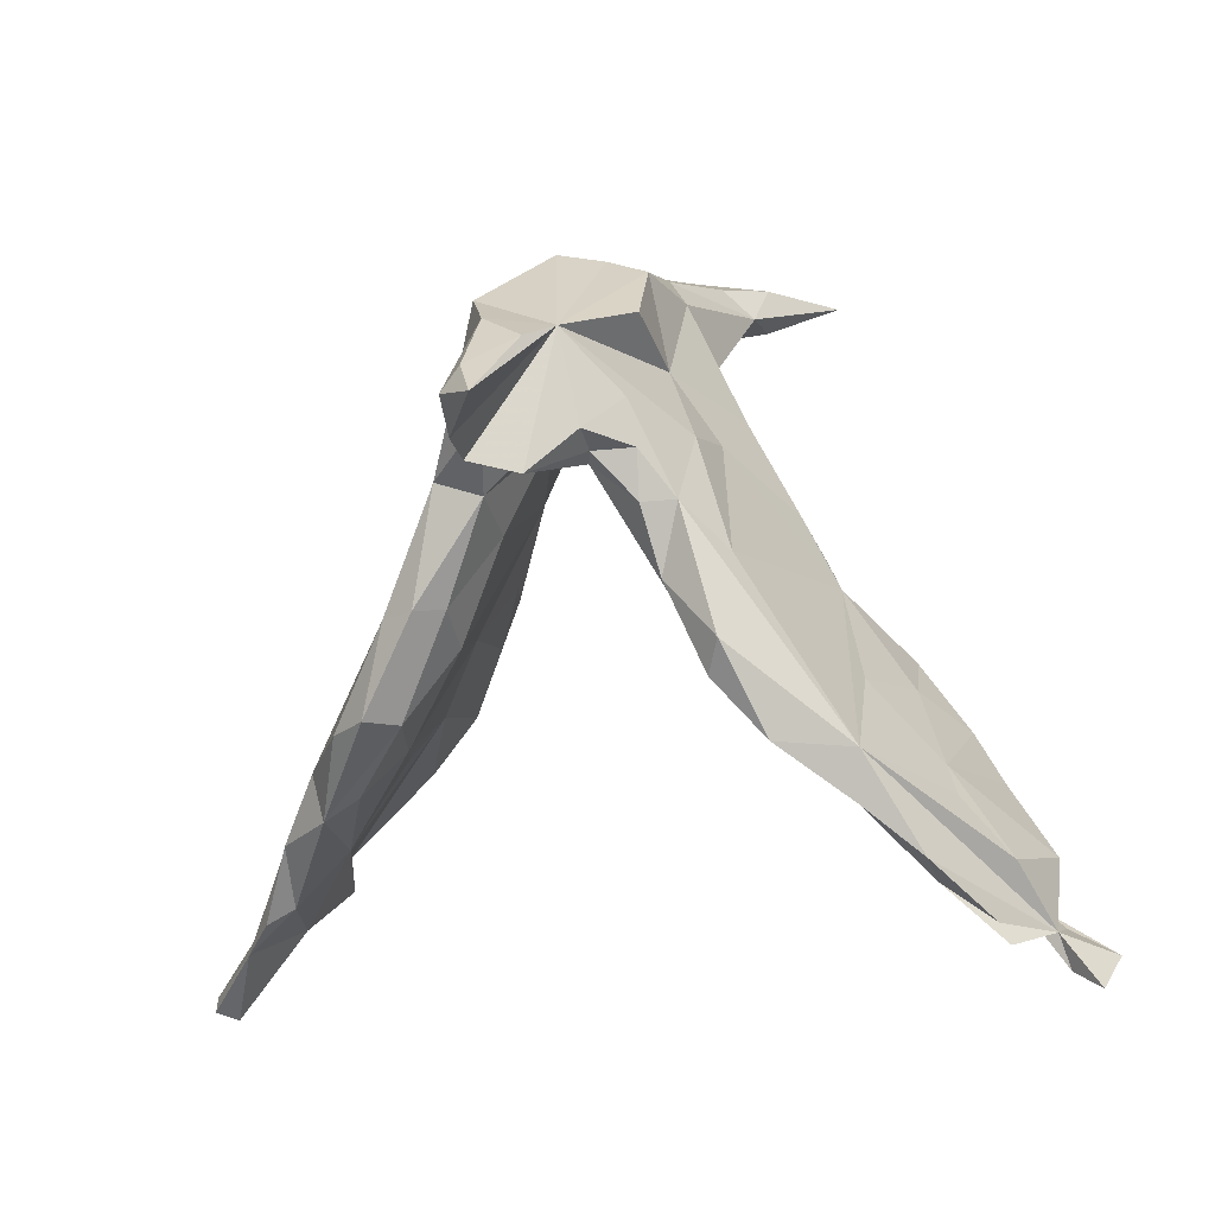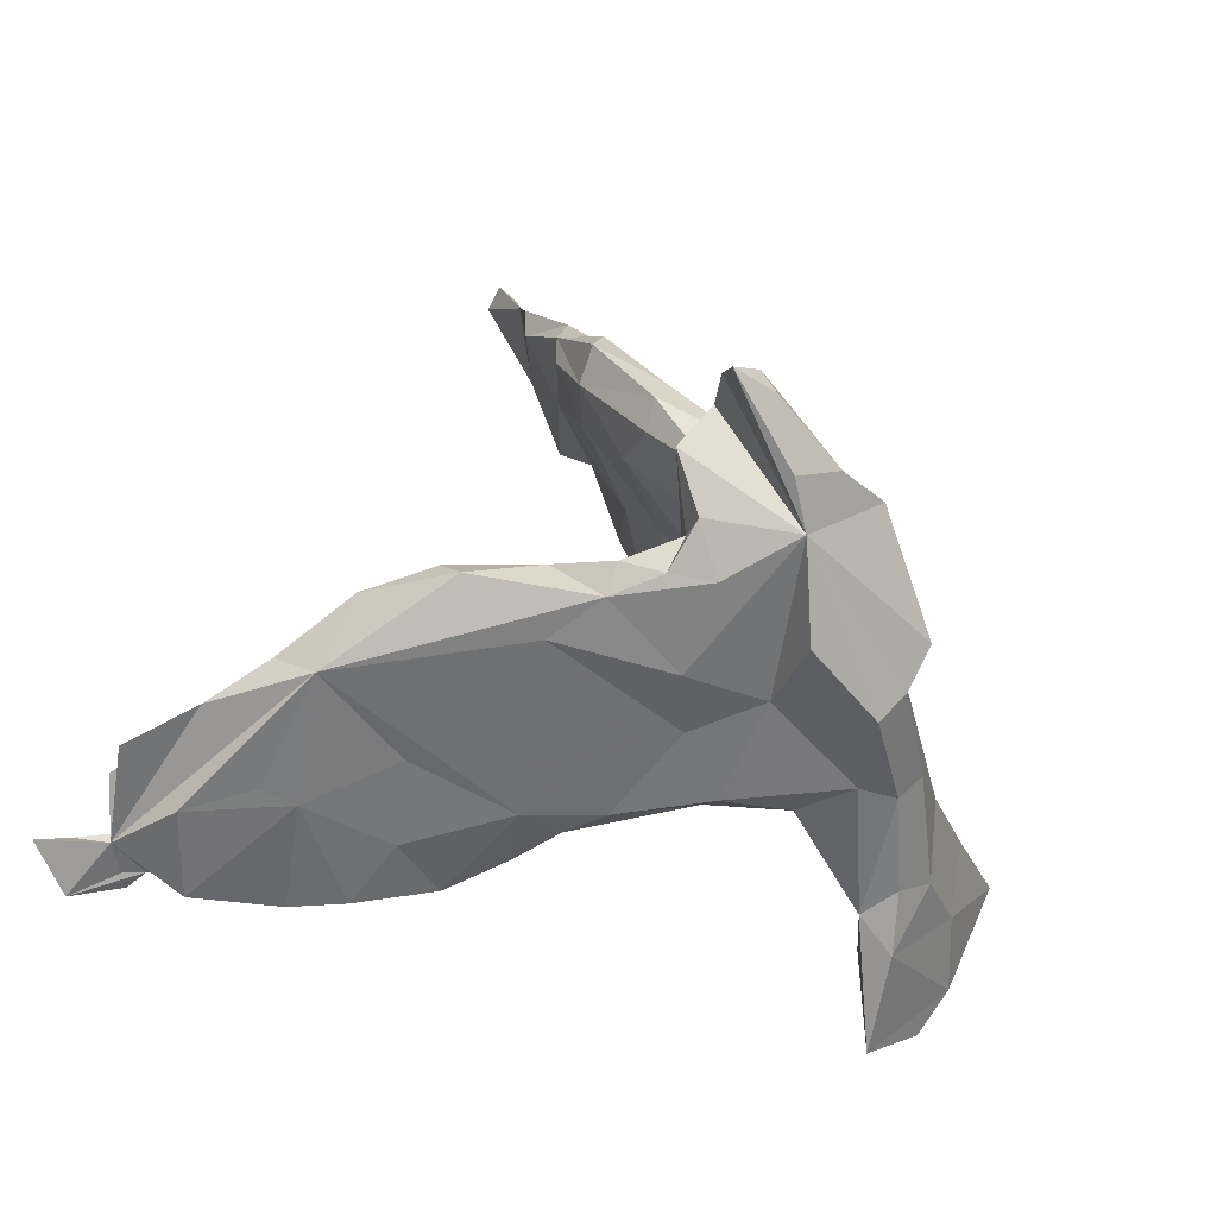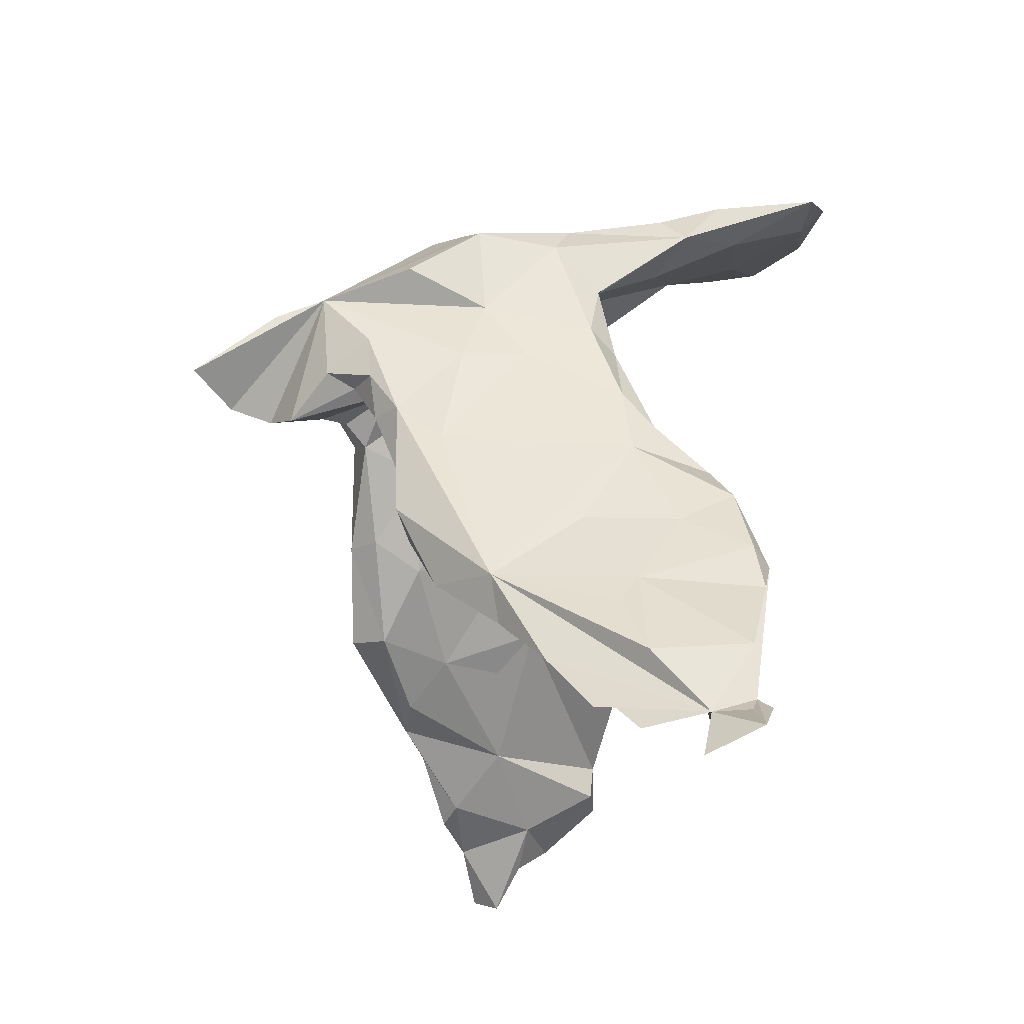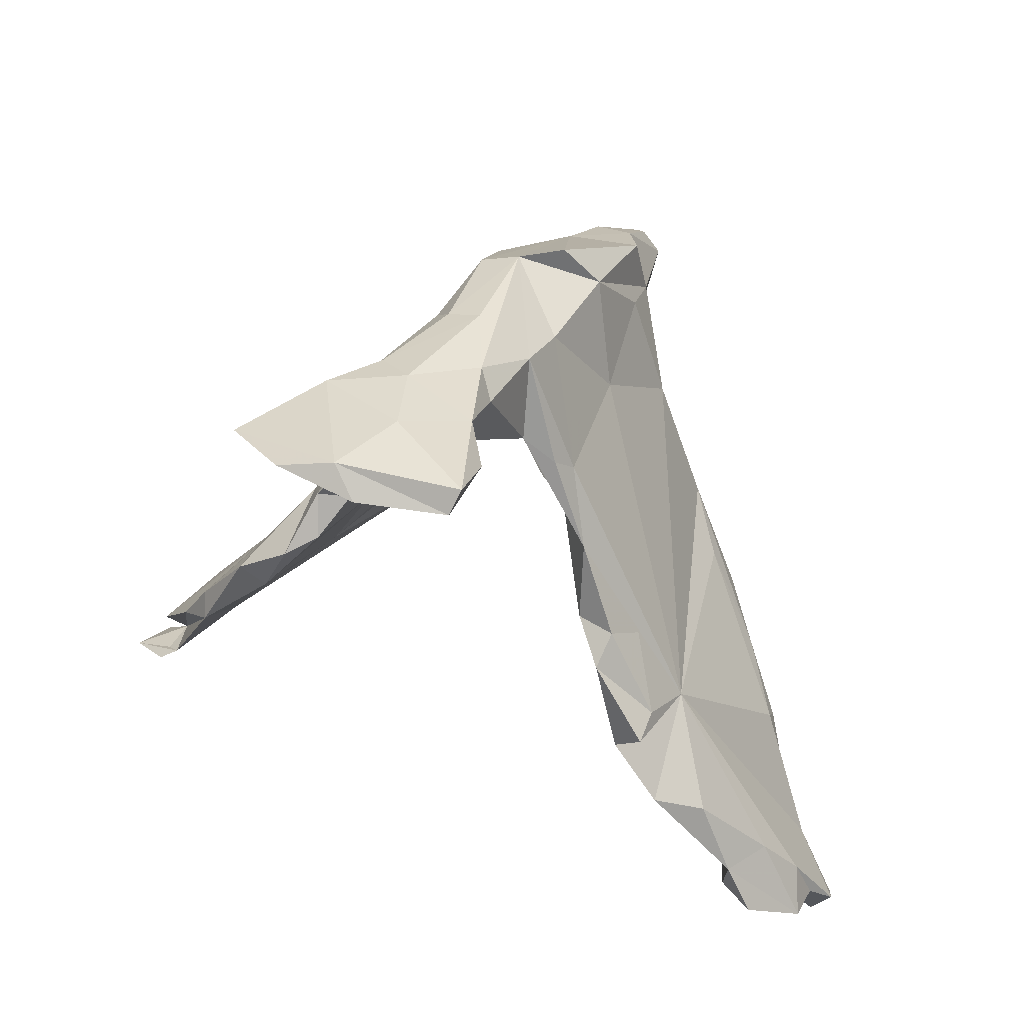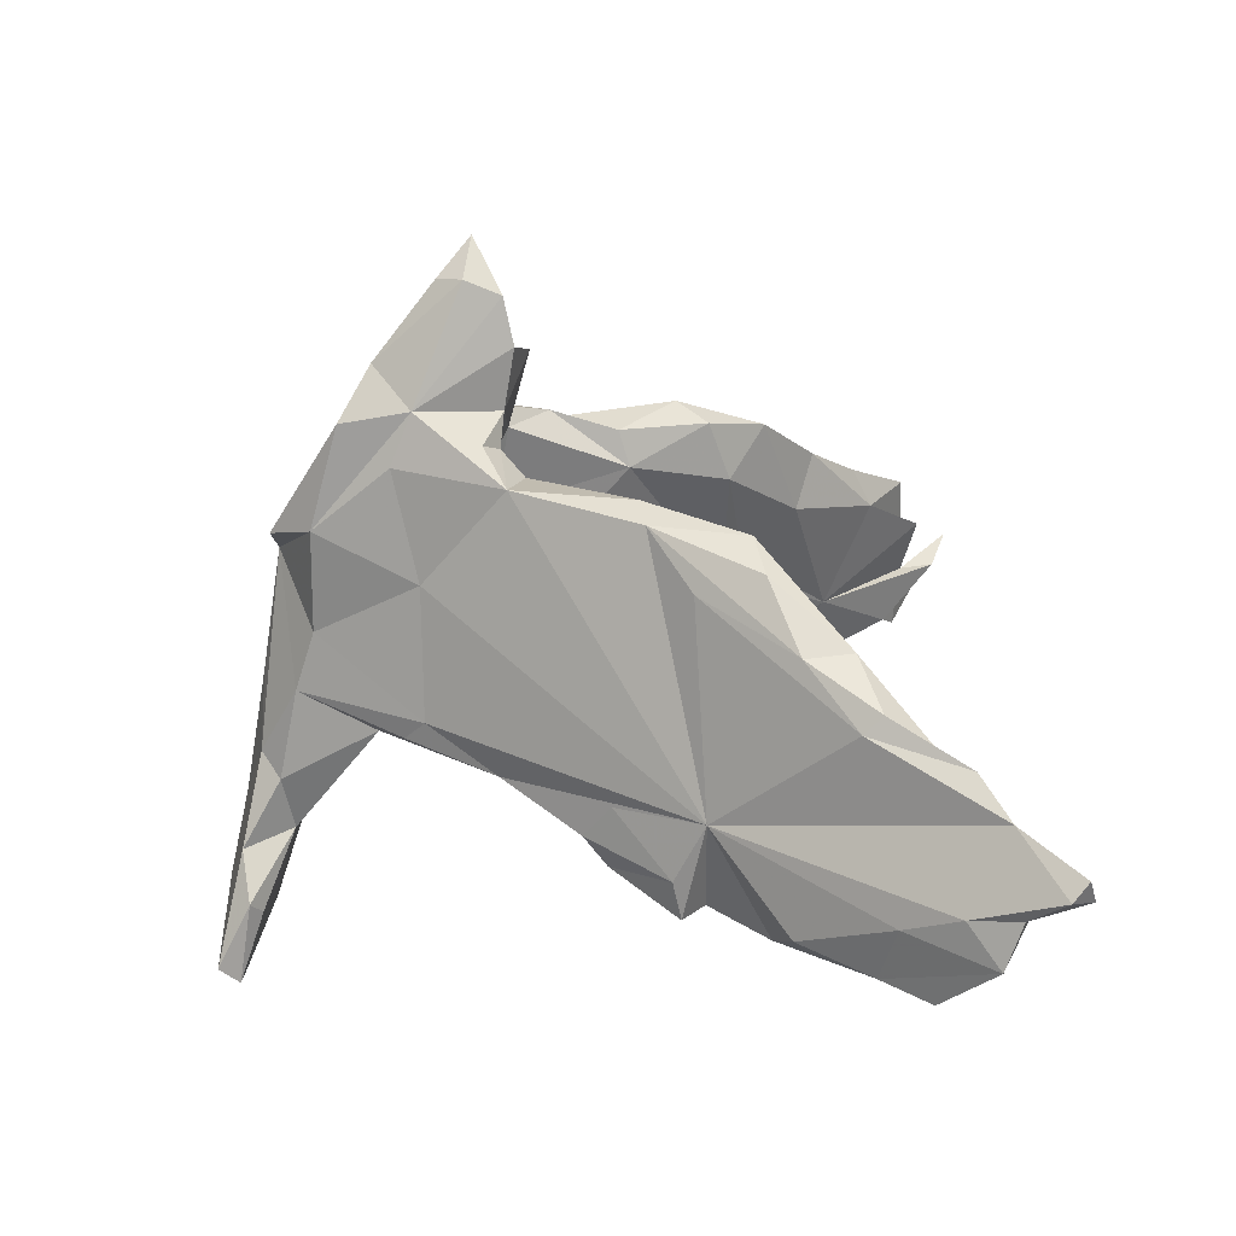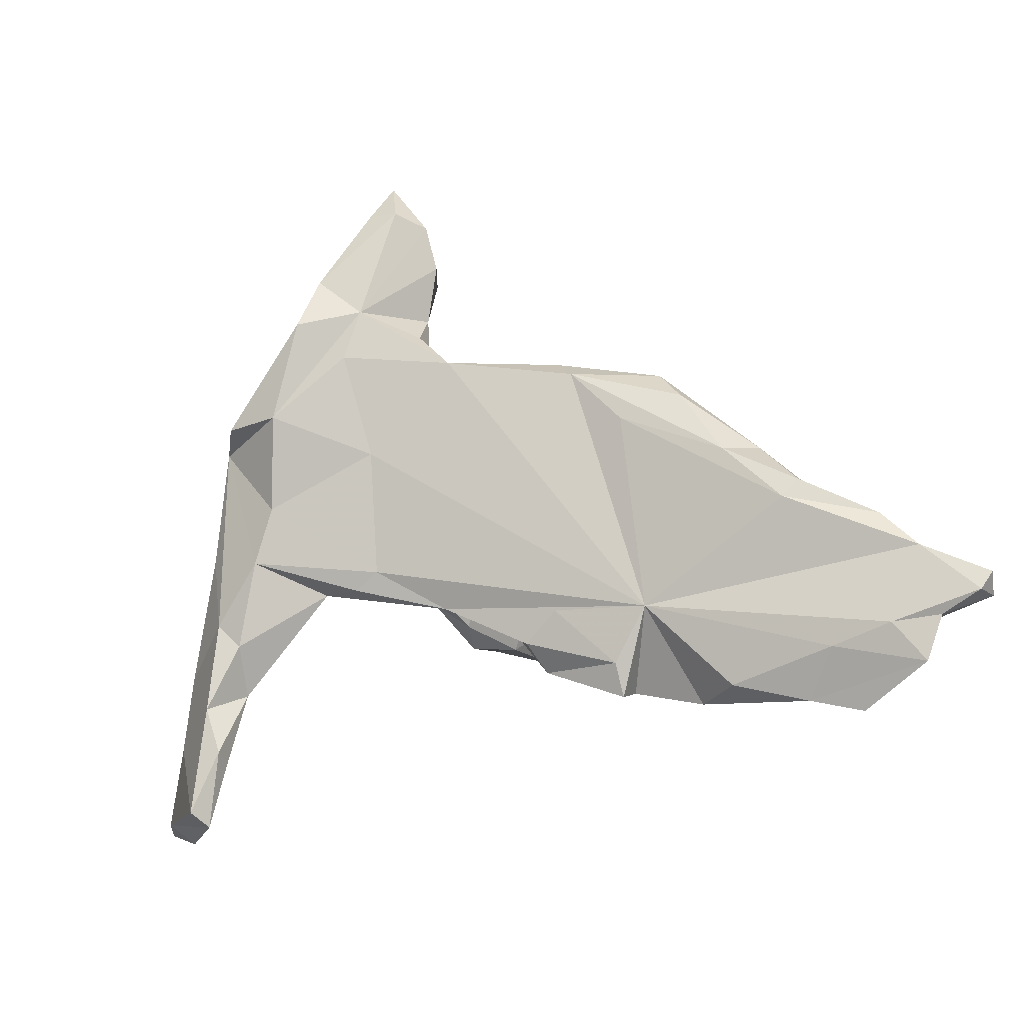
<metadata>
{"format":"obj","ext":"obj","renderer":"f3d","projection":"perspective","resolution":1024,"background":"white","views":[{"elev":-8.4,"azim":22.2,"up":"+Y"},{"elev":43.8,"azim":118.4,"up":"+Z"},{"elev":-16.8,"azim":77.4,"up":"+Y"},{"elev":46.7,"azim":-152.5,"up":"+Y"},{"elev":21.7,"azim":-90.2,"up":"+Z"},{"elev":1.2,"azim":-104.5,"up":"+Z"}]}
</metadata>
<code>
v 0.6499 -0.5587 -0.08779
v 0.582 -0.4833 -0.1211
v 0.6553 -0.5137 -0.1755
v 0.5778 -0.4724 -0.2129
v 0.5517 -0.4555 -0.1979
v 0.5995 -0.5357 -0.1211
v 0.5401 -0.5024 -0.03078
v 0.569 -0.3789 -0.1906
v 0.5415 -0.4749 0.03789
v 0.5464 -0.3888 -0.04325
v 0.4852 -0.2725 -0.2388
v 0.4584 -0.4204 0.02866
v 0.4738 -0.3025 -0.02208
v 0.4564 -0.3518 -0.1297
v 0.422 -0.225 -0.2669
v 0.4606 -0.3919 0.08586
v 0.4497 -0.2586 -0.05613
v 0.391 -0.2509 0.151
v 0.3842 -0.3235 0.1376
v 0.3864 -0.1461 -0.1405
v 0.439 -0.1978 -0.2375
v 0.3536 -0.1435 0.001038
v 0.3005 -0.1858 -0.03352
v 0.3157 -0.1208 -0.2285
v 0.3431 -0.2977 0.06371
v 0.3606 -0.09562 -0.2344
v 0.2924 -0.004576 -0.09443
v 0.2763 -0.0339 -0.2221
v 0.2279 -0.1927 0.1503
v 0.3215 -0.2171 -0.007121
v 0.2898 -0.2452 0.2141
v 0.2382 -0.1142 0.2664
v 0.2576 0.04229 -0.1401
v 0.2344 0.1018 -0.09511
v 0.2364 -0.01435 -0.1791
v 0.2341 0.008718 0.1966
v 0.2153 -0.161 0.24
v 0.1819 0.07067 0.2585
v 0.2049 0.04511 -0.1241
v 0.1477 -0.04725 0.196
v 0.1817 0.4908 -0.4457
v 0.1456 0.2 -0.1087
v 0.2239 -0.04741 -0.02358
v 0.1227 0.1372 0.007272
v 0.1301 0.01992 0.1242
v 0.1551 -0.03123 0.2495
v 0.1181 0.4902 -0.2984
v 0.1052 0.433 -0.3308
v 0.1673 0.182 0.04569
v 0.125 0.2042 0.2967
v 0.1378 0.06559 0.2849
v 0.09425 0.4745 -0.4552
v 0.166 0.2352 -0.06251
v 0.1385 0.1362 0.2945
v 0.1666 0.1759 0.1501
v 0.11 0.3229 -0.09045
v -0.002476 0.5397 -0.476
v 0.07598 0.4752 -0.21
v 0.1107 0.2795 0.1017
v 0.1157 0.3348 0.2284
v 0.09041 0.4063 -0.02191
v 0.08013 0.1424 0.157
v 0.08454 0.1543 0.3558
v 0.0532 0.2919 0.3599
v 0.07623 0.289 -0.05882
v 0.06607 0.1211 0.2825
v 0.115 0.4342 -0.2429
v 0.08138 0.4234 0.1054
v 0.08143 0.3799 -0.1085
v 0.07855 0.1329 0.3102
v 0.04497 0.3502 -0.1112
v 0.07519 0.2032 0.08381
v 0.05203 0.4514 -0.05544
v 0.02461 0.3956 -0.2128
v 0.02537 0.4396 0.1217
v 0.01194 0.2744 0.0335
v 0.002009 0.465 -0.05014
v 0.07326 0.5257 -0.5058
v 0.04016 0.211 0.1184
v 0.02347 0.1645 0.5647
v 0.01541 0.4989 -0.2428
v -0.03268 0.4446 0.1633
v -0.03895 0.1747 0.5195
v -0.04478 0.5058 -0.5017
v -0.01255 0.2115 0.5143
v -0.03497 0.1222 0.4966
v 0.03661 0.2632 0.4348
v -0.05292 0.1979 0.1233
v -0.03422 0.2991 0.4043
v -0.04638 0.1073 0.4297
v 0.02613 0.08915 0.4054
v -0.06535 0.2792 -0.005054
v -0.01971 0.3641 -0.131
v -0.03252 0.1632 0.2406
v -0.02944 0.5216 -0.3513
v -0.08393 0.3839 0.1839
v -0.0905 0.2432 0.3541
v -0.08141 0.4129 -0.04947
v -0.09849 0.2989 -0.1018
v -0.08595 0.439 -0.1815
v -0.05514 0.4676 -0.1506
v -0.07929 0.3435 0.3336
v -0.04992 0.1221 0.3425
v -0.06785 0.4228 -0.2632
v -0.08005 0.1267 0.2989
v -0.05507 0.4582 -0.3796
v -0.1477 0.2604 -0.09141
v -0.1221 0.2097 -0.08136
v -0.1102 0.1492 0.3128
v -0.09422 0.09279 0.2635
v -0.1045 0.2727 0.2804
v -0.1088 0.05542 0.1659
v -0.08047 0.3855 0.03711
v -0.1355 0.2347 0.1256
v -0.108 0.4939 -0.2783
v -0.1374 0.4651 -0.3607
v -0.1372 0.1366 -0.04126
v -0.1745 0.5279 -0.4315
v -0.1656 0.1156 0.2709
v -0.165 0.2312 -0.06157
v -0.1678 0.4978 -0.4564
v -0.1758 -0.09524 0.1553
v -0.1562 0.4815 -0.3406
v -0.2107 0.02936 -0.1125
v -0.2493 -0.06437 0.252
v -0.1623 -0.05208 0.2324
v -0.3879 -0.1426 -0.107
v -0.1973 -0.05727 0.2682
v -0.2129 0.1306 -0.1187
v -0.3093 -0.1624 -0.07426
v -0.23 -0.06014 -0.01199
v -0.2287 0.01907 -0.1607
v -0.2615 -0.05119 -0.17
v -0.2863 -0.01585 -0.2167
v -0.2434 -0.2033 0.2012
v -0.2894 -0.2259 0.08487
v -0.2892 0.01852 -0.1698
v -0.3385 -0.295 0.1376
v -0.2805 -0.2011 0.2491
v -0.3119 -0.02062 -0.1174
v -0.3381 -0.1441 -0.2472
v -0.3961 -0.3266 0.1348
v -0.3807 -0.1115 -0.2475
v -0.3754 -0.09938 -0.1952
v -0.3384 -0.2271 -0.01817
v -0.3391 -0.2152 0.2181
v -0.4152 -0.2576 0.1348
v -0.3153 -0.1255 0.1818
v -0.4451 -0.3542 -0.04285
v -0.4857 -0.3286 0.06206
v -0.4163 -0.2279 -0.2584
v -0.5461 -0.3512 -0.2432
v -0.4982 -0.4408 0.02321
v -0.4827 -0.3553 0.08804
v -0.4861 -0.25 -0.2228
v -0.5361 -0.4042 -0.2358
v -0.5381 -0.4646 0.03728
v -0.5554 -0.4665 -0.1215
v -0.5919 -0.4197 -0.2554
v -0.6117 -0.5297 -0.1176
v -0.5912 -0.5055 -0.008816
v -0.5758 -0.3734 -0.1594
v -0.6229 -0.4478 -0.1214
v -0.6473 -0.5993 -0.084
v -0.6769 -0.5656 -0.07148
v -0.6488 -0.5165 -0.1096
v -0.6531 -0.4922 -0.1776
v -0.6668 -0.588 -0.0465
f 77 73 58
f 67 58 73
f 81 77 58
f 75 73 77
f 113 96 75
f 82 75 96
f 98 113 75
f 114 96 113
f 68 64 60
f 59 60 64
f 97 102 96
f 82 96 102
f 111 97 96
f 114 111 96
f 119 97 111
f 64 87 80
f 85 80 87
f 86 64 80
f 85 87 89
f 64 89 87
f 83 85 89
f 80 85 83
f 97 83 89
f 102 97 89
f 64 102 89
f 86 83 97
f 86 80 83
f 75 77 101
f 81 101 77
f 98 75 101
f 68 73 75
f 73 68 61
f 59 61 68
f 67 73 61
f 64 75 82
f 64 68 75
f 59 68 60
f 102 64 82
f 3 2 1
f 6 1 2
f 165 163 166
f 167 166 163
f 164 165 166
f 161 163 165
f 127 163 161
f 168 161 165
f 14 6 2
f 7 14 2
f 5 6 14
f 5 1 6
f 162 167 163
f 160 166 167
f 167 158 160
f 164 160 158
f 3 5 4
f 2 4 5
f 3 1 5
f 152 167 162
f 127 162 163
f 155 152 162
f 159 167 152
f 158 167 159
f 156 158 159
f 149 158 156
f 152 156 159
f 152 149 156
f 153 158 149
f 2 3 4
f 164 168 165
f 164 161 168
f 158 161 164
f 160 164 166
f 59 49 53
f 34 53 49
f 61 59 53
f 55 49 59
f 120 113 98
f 107 120 98
f 114 113 120
f 99 107 98
f 129 120 107
f 99 71 92
f 76 92 71
f 108 99 92
f 93 71 99
f 65 76 71
f 88 92 76
f 56 65 71
f 44 76 65
f 61 53 56
f 42 56 53
f 67 61 56
f 129 107 99
f 100 99 98
f 104 93 99
f 74 71 93
f 56 71 69
f 67 69 71
f 42 65 56
f 67 56 69
f 100 104 99
f 74 93 104
f 67 71 74
f 48 67 74
f 48 74 104
f 106 48 104
f 41 67 48
f 116 106 104
f 121 106 116
f 123 116 104
f 52 48 106
f 41 48 52
f 84 52 106
f 123 121 116
f 118 121 123
f 84 106 121
f 78 52 84
f 42 44 65
f 72 76 44
f 57 84 121
f 115 123 104
f 118 95 57
f 47 57 95
f 121 118 57
f 115 95 118
f 81 95 115
f 123 115 118
f 58 67 47
f 41 47 67
f 47 81 58
f 95 81 47
f 115 101 81
f 100 101 115
f 19 16 18
f 2 18 16
f 104 100 115
f 98 101 100
f 41 52 78
f 57 78 84
f 97 90 86
f 64 86 90
f 91 64 90
f 63 64 91
f 50 64 63
f 70 63 91
f 97 103 90
f 91 90 103
f 109 103 97
f 66 91 103
f 94 66 103
f 70 91 66
f 54 63 70
f 97 119 109
f 105 109 119
f 103 109 105
f 110 105 119
f 94 103 105
f 110 94 105
f 79 66 94
f 51 70 66
f 50 63 54
f 51 54 70
f 38 54 51
f 119 111 114
f 127 119 114
f 88 94 110
f 112 88 110
f 62 66 79
f 88 79 94
f 40 66 62
f 72 62 79
f 54 38 50
f 64 50 38
f 55 38 36
f 18 36 38
f 49 55 36
f 64 38 55
f 76 79 88
f 44 62 72
f 76 72 79
f 59 64 55
f 40 51 66
f 108 92 88
f 45 62 44
f 127 114 120
f 129 127 120
f 117 108 88
f 117 99 108
f 39 44 42
f 34 42 53
f 127 125 119
f 128 119 125
f 148 125 127
f 110 119 128
f 126 110 128
f 46 51 40
f 38 51 46
f 32 38 46
f 117 88 112
f 126 112 110
f 45 40 62
f 122 117 112
f 23 40 45
f 150 147 148
f 125 148 147
f 127 150 148
f 154 147 150
f 57 41 78
f 47 41 57
f 149 136 138
f 135 138 136
f 22 18 17
f 13 17 18
f 161 150 127
f 145 130 136
f 131 136 130
f 149 145 136
f 149 130 145
f 10 17 13
f 143 127 144
f 140 144 127
f 23 14 30
f 25 30 14
f 29 23 30
f 24 14 23
f 20 22 17
f 21 20 17
f 27 22 20
f 134 143 144
f 141 127 143
f 133 130 141
f 151 141 130
f 24 15 14
f 5 14 15
f 26 15 24
f 11 21 17
f 26 20 21
f 127 141 151
f 155 127 151
f 134 141 143
f 133 141 134
f 153 142 154
f 147 154 142
f 146 147 142
f 135 142 138
f 149 138 142
f 10 13 18
f 2 5 15
f 157 154 150
f 149 142 153
f 157 153 154
f 161 153 157
f 12 9 16
f 2 16 9
f 19 12 16
f 2 9 12
f 2 10 18
f 25 14 12
f 7 12 14
f 155 162 127
f 2 8 10
f 17 10 8
f 151 152 155
f 149 152 130
f 151 130 152
f 11 2 15
f 2 11 8
f 17 8 11
f 2 12 7
f 31 37 29
f 40 29 37
f 25 31 29
f 146 139 125
f 128 125 139
f 142 139 146
f 33 27 28
f 26 28 27
f 35 33 28
f 35 43 39
f 44 39 43
f 33 35 39
f 24 43 35
f 140 127 137
f 129 137 127
f 27 18 22
f 36 18 27
f 136 131 122
f 117 122 131
f 135 136 122
f 40 23 29
f 46 40 37
f 128 135 126
f 122 126 135
f 139 135 128
f 112 126 122
f 142 135 139
f 147 146 125
f 32 31 18
f 19 18 31
f 37 31 32
f 46 37 32
f 34 27 33
f 24 35 28
f 42 33 39
f 117 124 132
f 133 132 124
f 129 117 132
f 137 129 132
f 134 137 132
f 133 134 132
f 144 137 134
f 49 27 34
f 131 124 117
f 161 157 150
f 158 153 161
f 133 131 130
f 137 144 140
f 43 24 23
f 26 24 28
f 27 20 26
f 15 26 21
f 11 15 21
f 30 25 29
f 19 31 25
f 12 19 25
f 129 99 117
f 49 36 27
f 43 45 44
f 42 34 33
f 45 43 23
f 124 131 133
f 38 32 18

</code>
